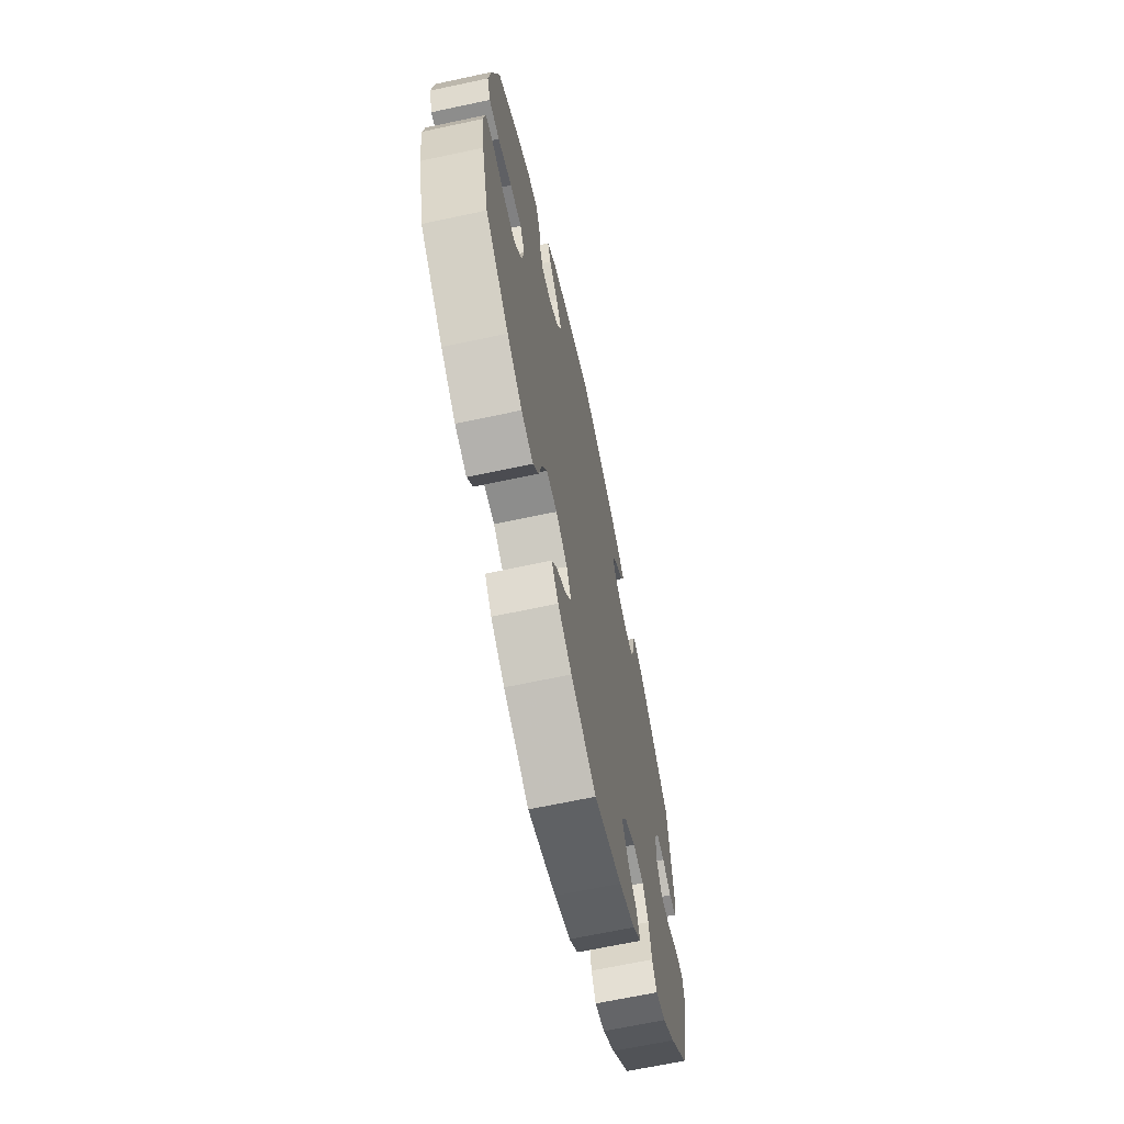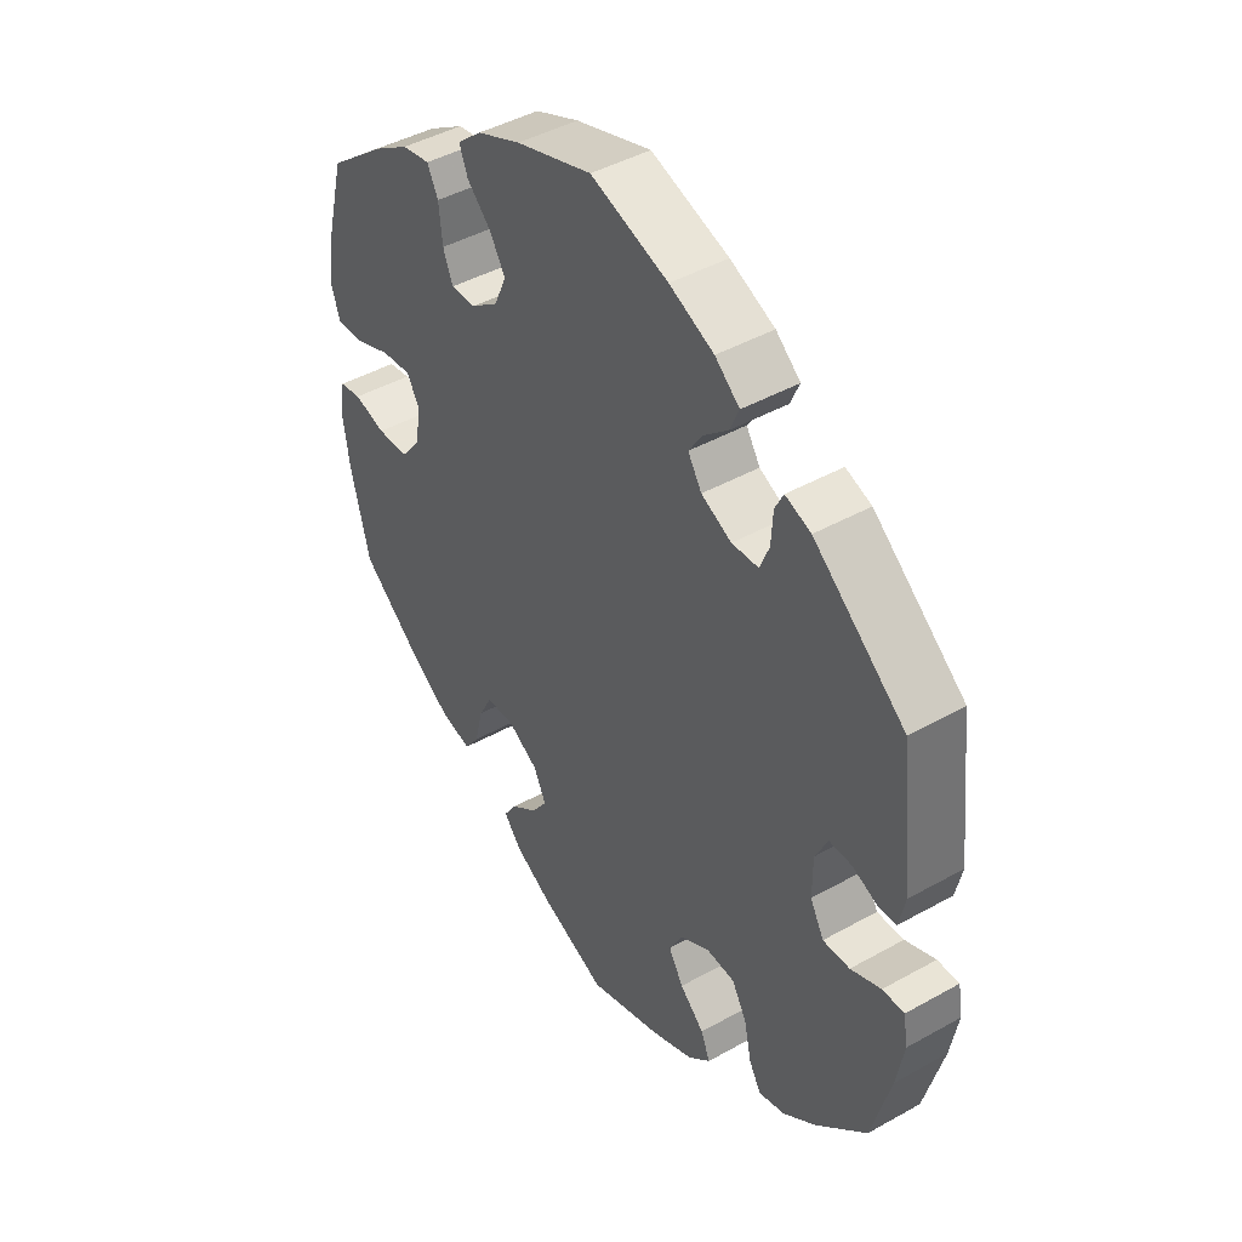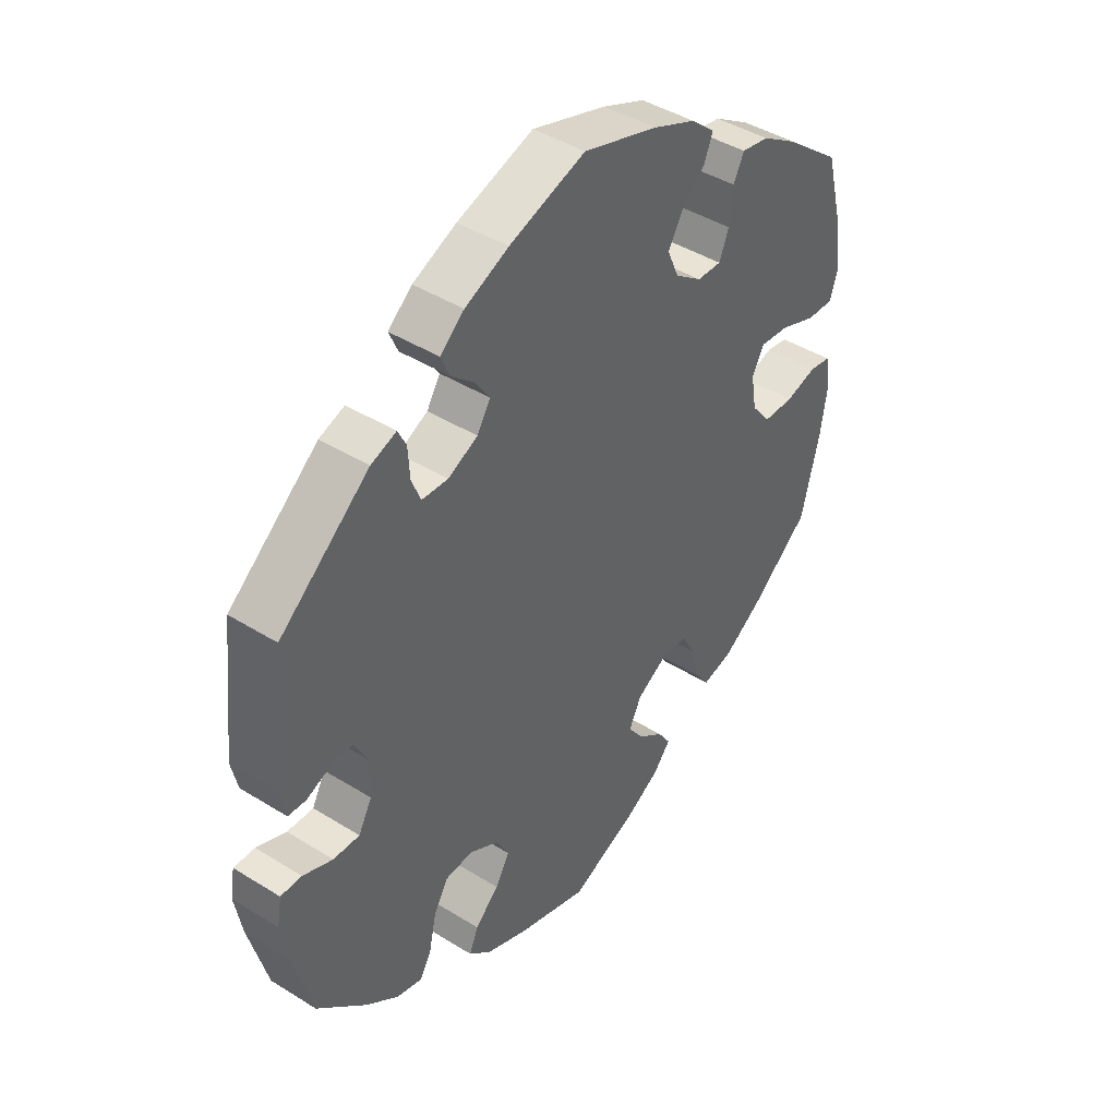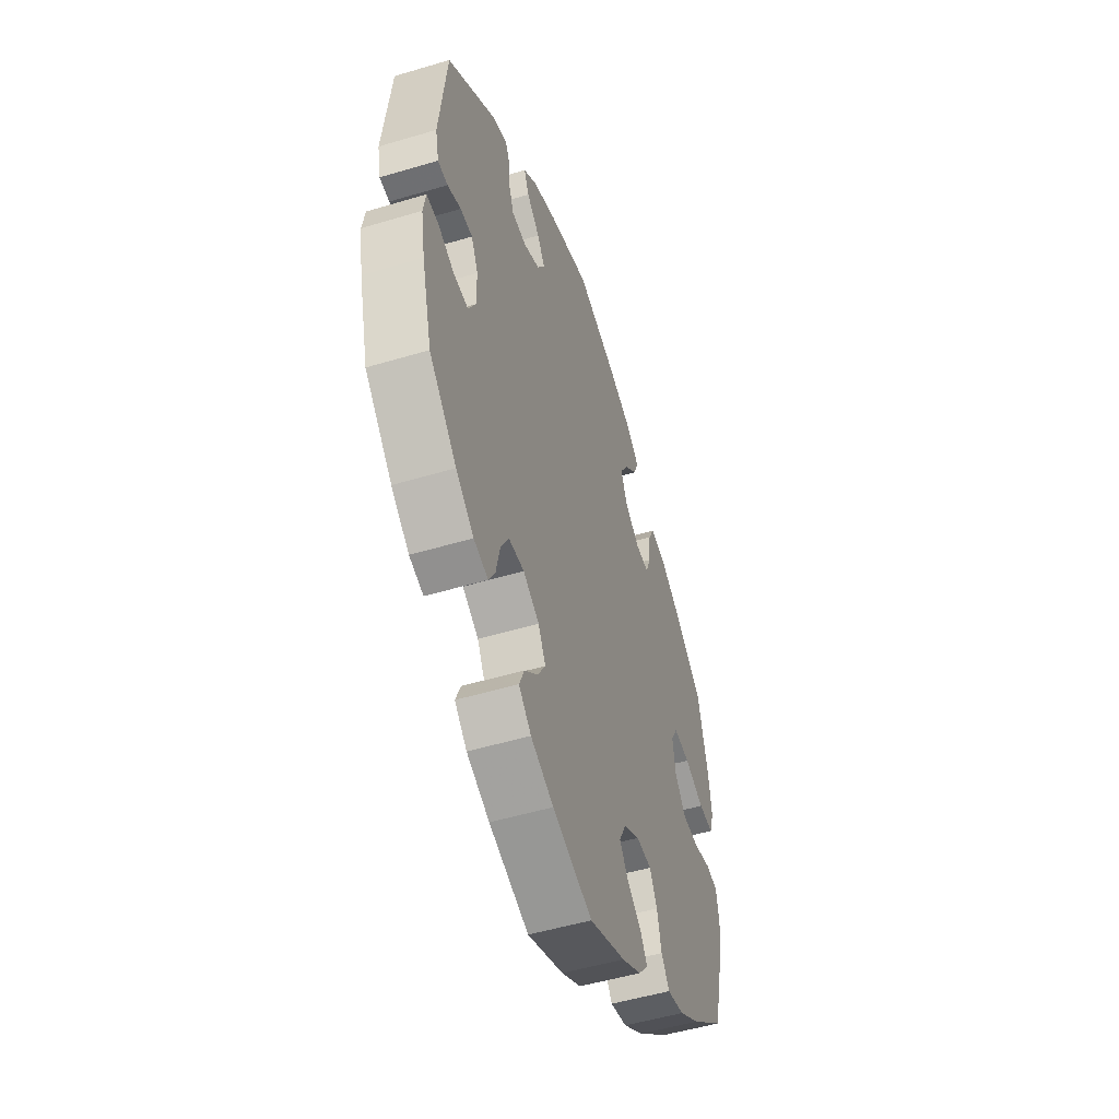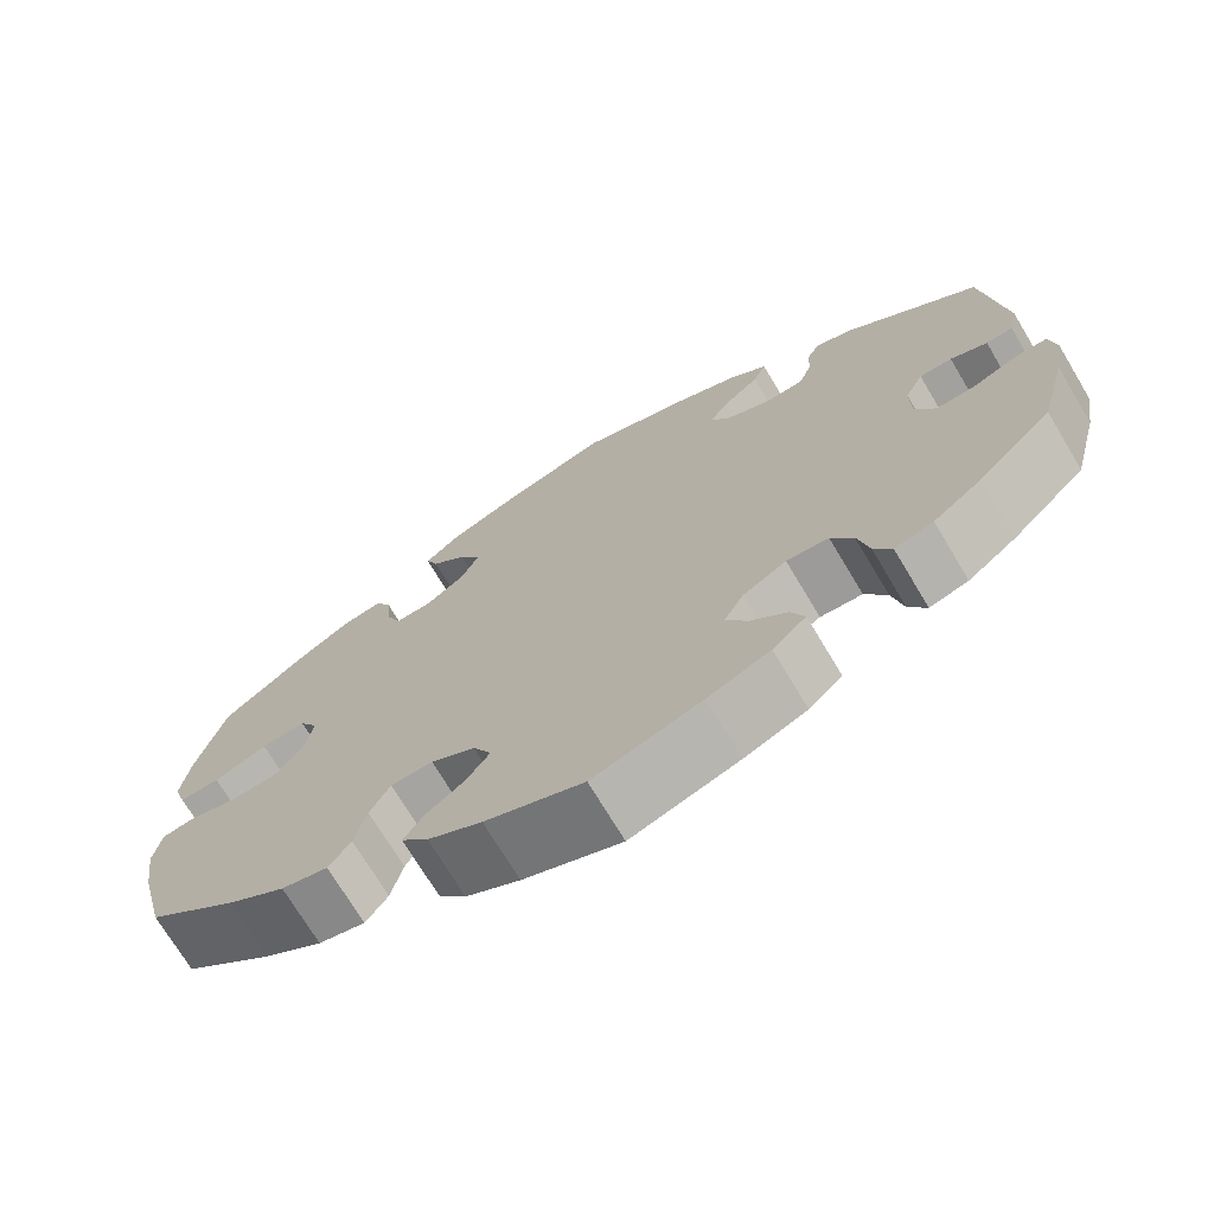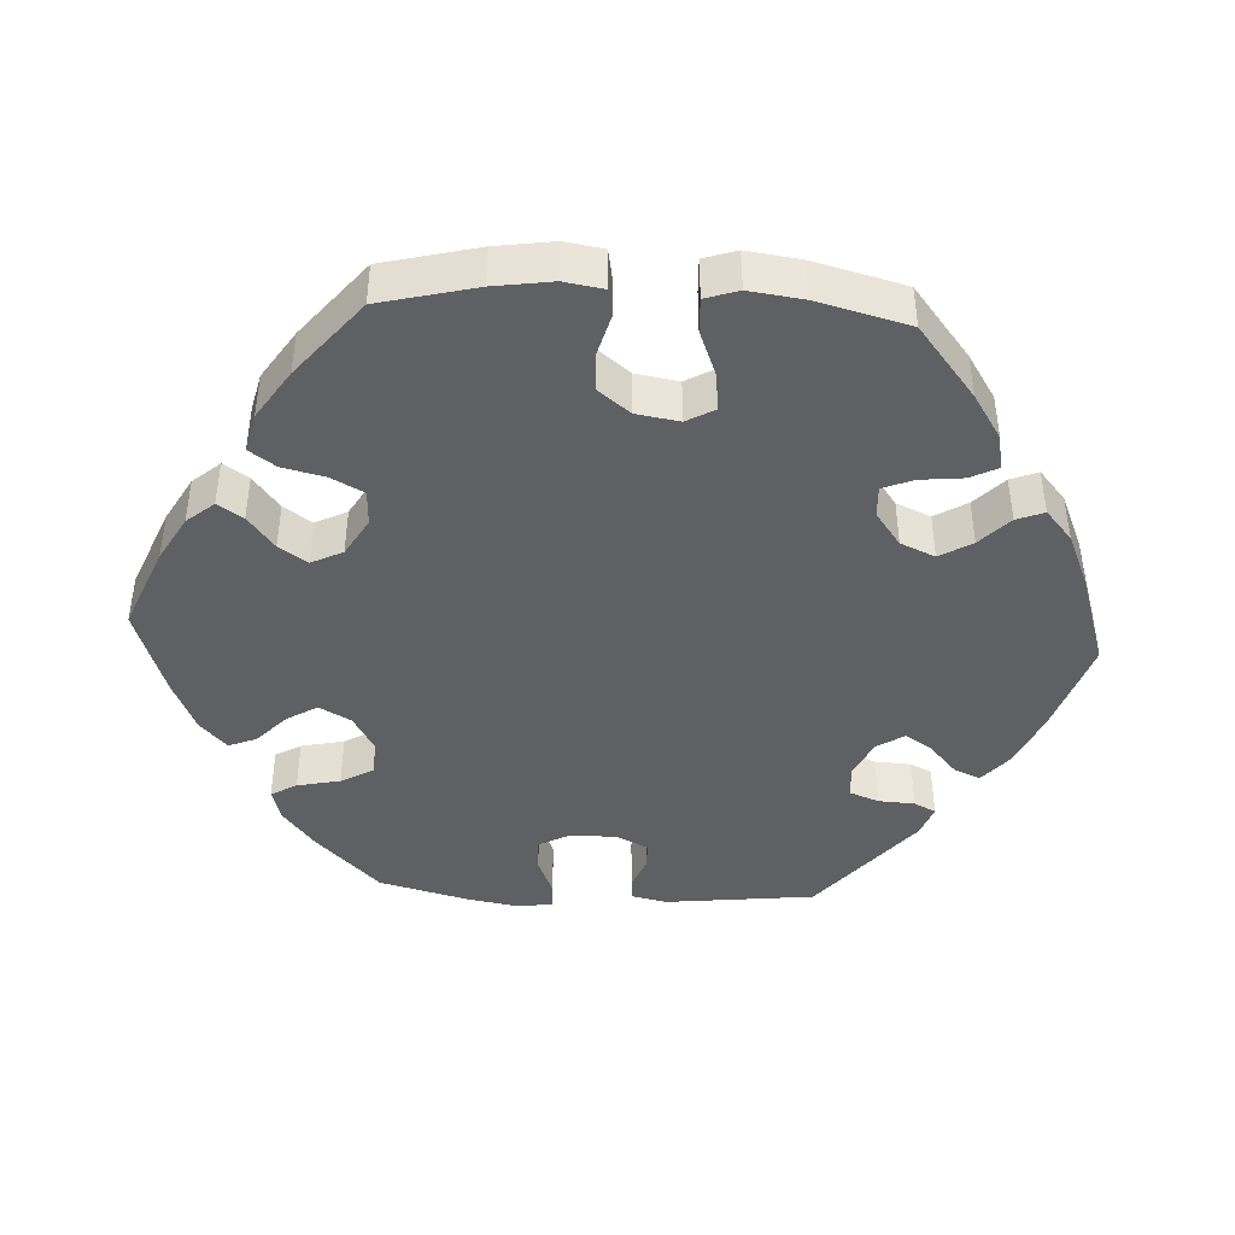
<metadata>
{"format":"obj","ext":"obj","renderer":"f3d","projection":"perspective","resolution":1024,"background":"white","views":[{"elev":-66.7,"azim":-77.9,"up":"+Z"},{"elev":44.4,"azim":56.8,"up":"+Z"},{"elev":43.5,"azim":126.3,"up":"+Z"},{"elev":-51.4,"azim":108.0,"up":"+Z"},{"elev":-72.1,"azim":30.9,"up":"+Z"},{"elev":-42.7,"azim":-93.1,"up":"+Y"}]}
</metadata>
<code>
v 0.448 0.07 -0.398
v -0.21 0.07 0.544
v -0.478 0.07 -0.05
v -0.117 0.07 -0.572
v 0.174 0.07 0.394
v 0.323 0.07 -0.42
v 0.214 0.07 0.542
v -0.378 0.07 0.056
v -0.169 0.07 0.384
v 0.136 0.07 0.576
v -0.299 0.07 0.342
v 0.31 0.07 -0.36
v 0 0.07 -0.62
v 0.55 0.07 0.05
v 0 0.07 0.62
v -0.423 0.07 -0.048
v -0.388 0.07 -0.004
v 0.474 0.07 0.066
v -0.58 0.07 0.108
v 0.518 0.07 0.048
v -0.116 0.07 -0.388
v -0.138 0.07 -0.344
v -0.453 0.07 0.089
v -0.4 0.07 0.095
v -0.143 0.07 -0.427
v 0.575 0.07 -0.063
v 0.158 0.07 -0.386
v -0.324 0.07 0.439
v 0.484 0.07 -0.086
v 0.129 0.07 -0.577
v -0.57 0.07 0.183
v -0.181 0.07 -0.536
v -0.57 0.07 -0.177
v -0.241 0.07 -0.315
v 0.227 0.07 -0.469
v 0.243 0.07 -0.508
v -0.36 0.07 -0.443
v -0.253 0.07 0.507
v -0.517 0.07 0.064
v -0.534 0.07 -0.035
v 0.298 0.07 0.334
v 0.234 0.07 -0.312
v 0.284 0.07 -0.315
v -0.238 0.07 0.301
v -0.133 0.07 0.577
v 0.57 0.07 -0.184
v 0.344 0.07 -0.456
v -0.305 0.07 0.401
v -0.19 0.07 -0.463
v 0.377 0.07 0.44
v 0.203 0.07 -0.545
v -0.279 0.07 -0.419
v 0.251 0.07 0.331
v -0.305 0.07 -0.456
v 0.182 0.07 -0.342
v 0.257 0.07 0.506
v -0.573 0.07 -0.042
v -0.582 0.07 -0.096
v -0.196 0.07 0.429
v 0.184 0.07 -0.429
v 0.241 0.07 0.469
v -0.537 0.07 -0.31
v 0.317 0.07 0.426
v -0.373 0.07 0.43
v 0.413 0.07 0.021
v 0.332 0.07 0.456
v -0.213 0.07 -0.498
v 0.537 0.07 -0.064
v 0.537 0.07 -0.31
v -0.429 0.07 -0.398
v 0.537 0.07 0.31
v 0.198 0.07 0.356
v -0.265 0.07 -0.36
v 0.437 0.07 -0.088
v 0.199 0.07 0.432
v -0.565 0.07 0.062
v 0.39 0.07 -0.443
v 0.413 0.07 -0.044
v -0.282 0.07 0.299
v 0.314 0.07 0.375
v 0.561 0.07 0.101
v 0.583 0.07 -0.11
v -0.191 0.07 -0.313
v -0.537 0.07 0.31
v -0.436 0.07 0.39
v -0.19 0.07 0.336
v 0.435 0.07 0.066
v -0.238 0.07 0.469
v 0.448 -0 -0.398
v -0.21 -0 0.544
v -0.478 -0 -0.05
v -0.117 -0 -0.572
v 0.174 -0 0.394
v 0.323 -0 -0.42
v 0.214 -0 0.542
v -0.378 -0 0.056
v -0.169 -0 0.384
v 0.136 -0 0.576
v -0.299 -0 0.342
v 0.31 -0 -0.36
v 0 -0 -0.62
v 0.55 -0 0.05
v 0 -0 0.62
v -0.423 -0 -0.048
v -0.388 -0 -0.004
v 0.474 -0 0.066
v -0.58 -0 0.108
v 0.518 -0 0.048
v -0.116 -0 -0.388
v -0.138 -0 -0.344
v -0.453 -0 0.089
v -0.4 -0 0.095
v -0.143 -0 -0.427
v 0.575 -0 -0.063
v 0.158 -0 -0.386
v -0.324 -0 0.439
v 0.484 -0 -0.086
v 0.129 -0 -0.577
v -0.57 -0 0.183
v -0.181 -0 -0.536
v -0.57 -0 -0.177
v -0.241 -0 -0.315
v 0.227 -0 -0.469
v 0.243 -0 -0.508
v -0.36 -0 -0.443
v -0.253 -0 0.507
v -0.517 -0 0.064
v -0.534 -0 -0.035
v 0.298 -0 0.334
v 0.234 -0 -0.312
v 0.284 -0 -0.315
v -0.238 -0 0.301
v -0.133 -0 0.577
v 0.57 -0 -0.184
v 0.344 -0 -0.456
v -0.305 -0 0.401
v -0.19 -0 -0.463
v 0.377 -0 0.44
v 0.203 -0 -0.545
v -0.279 -0 -0.419
v 0.251 -0 0.331
v -0.305 -0 -0.456
v 0.182 -0 -0.342
v 0.257 -0 0.506
v -0.573 -0 -0.042
v -0.582 -0 -0.096
v -0.196 -0 0.429
v 0.184 -0 -0.429
v 0.241 -0 0.469
v -0.537 -0 -0.31
v 0.317 -0 0.426
v -0.373 -0 0.43
v 0.413 -0 0.021
v 0.332 -0 0.456
v -0.213 -0 -0.498
v 0.537 -0 -0.064
v 0.537 -0 -0.31
v -0.429 -0 -0.398
v 0.537 -0 0.31
v 0.198 -0 0.356
v -0.265 -0 -0.36
v 0.437 -0 -0.088
v 0.199 -0 0.432
v -0.565 -0 0.062
v 0.39 -0 -0.443
v 0.413 -0 -0.044
v -0.282 -0 0.299
v 0.314 -0 0.375
v 0.561 -0 0.101
v 0.583 -0 -0.11
v -0.191 -0 -0.313
v -0.537 -0 0.31
v -0.436 -0 0.39
v -0.19 -0 0.336
v 0.435 -0 0.066
v -0.238 -0 0.469
f 73 52 54 37
f 34 73 37 70
f 32 67 49 25
f 32 25 21
f 4 32 21
f 13 4 21
f 30 13 21
f 51 30 21 22
f 60 35 36 51
f 27 60 51 22
f 77 47 6 12
f 77 12 43
f 1 77 43
f 69 1 43
f 46 69 43 42
f 29 68 26 82
f 74 29 82 46
f 81 14 20 18
f 81 18 87
f 71 81 87
f 50 71 87 65
f 80 63 66 50
f 41 80 50 65
f 7 56 61 75
f 7 75 5
f 10 7 5
f 15 10 5
f 45 15 5 72
f 59 88 38 2
f 9 59 2 45
f 64 28 48 11
f 64 11 79
f 85 64 79
f 84 85 79
f 31 84 79
f 19 31 79 44
f 23 39 76 19
f 24 23 19 44
f 58 57 40 3
f 58 3 16
f 33 58 16
f 34 70 62 33
f 55 27 22 83
f 42 55 83
f 74 46 42 83
f 78 74 83 34
f 53 41 65 78
f 72 53 78 34
f 9 45 72 34
f 86 9 34
f 8 24 44 86
f 17 8 86 34
f 16 17 34
f 33 16 34
f 125 142 140 161
f 158 125 161 122
f 113 137 155 120
f 109 113 120
f 109 120 92
f 109 92 101
f 109 101 118
f 110 109 118 139
f 139 124 123 148
f 110 139 148 115
f 100 94 135 165
f 131 100 165
f 131 165 89
f 131 89 157
f 130 131 157 134
f 170 114 156 117
f 134 170 117 162
f 106 108 102 169
f 175 106 169
f 175 169 159
f 153 175 159 138
f 138 154 151 168
f 153 138 168 129
f 163 149 144 95
f 93 163 95
f 93 95 98
f 93 98 103
f 160 93 103 133
f 90 126 176 147
f 133 90 147 97
f 99 136 116 152
f 167 99 152
f 167 152 173
f 167 173 172
f 167 172 119
f 132 167 119 107
f 107 164 127 111
f 132 107 111 112
f 91 128 145 146
f 104 91 146
f 104 146 121
f 121 150 158 122
f 171 110 115 143
f 171 143 130
f 171 130 134 162
f 122 171 162 166
f 166 153 129 141
f 122 166 141 160
f 122 160 133 97
f 122 97 174
f 174 132 112 96
f 122 174 96 105
f 122 105 104
f 122 104 121
f 33 121 146 58
f 58 146 145 57
f 57 145 128 40
f 40 128 91 3
f 3 91 104 16
f 16 104 105 17
f 17 105 96 8
f 8 96 112 24
f 24 112 111 23
f 23 111 127 39
f 39 127 164 76
f 76 164 107 19
f 19 107 119 31
f 31 119 172 84
f 84 172 173 85
f 85 173 152 64
f 64 152 116 28
f 28 116 136 48
f 48 136 99 11
f 11 99 167 79
f 79 167 132 44
f 44 132 174 86
f 86 174 97 9
f 9 97 147 59
f 59 147 176 88
f 88 176 126 38
f 38 126 90 2
f 2 90 133 45
f 45 133 103 15
f 15 103 98 10
f 10 98 95 7
f 7 95 144 56
f 56 144 149 61
f 61 149 163 75
f 75 163 93 5
f 5 93 160 72
f 72 160 141 53
f 53 141 129 41
f 41 129 168 80
f 80 168 151 63
f 63 151 154 66
f 66 154 138 50
f 50 138 159 71
f 71 159 169 81
f 81 169 102 14
f 14 102 108 20
f 20 108 106 18
f 18 106 175 87
f 87 175 153 65
f 65 153 166 78
f 78 166 162 74
f 74 162 117 29
f 29 117 156 68
f 68 156 114 26
f 26 114 170 82
f 82 170 134 46
f 46 134 157 69
f 69 157 89 1
f 1 89 165 77
f 77 165 135 47
f 47 135 94 6
f 6 94 100 12
f 12 100 131 43
f 43 131 130 42
f 42 130 143 55
f 55 143 115 27
f 27 115 148 60
f 60 148 123 35
f 35 123 124 36
f 36 124 139 51
f 51 139 118 30
f 30 118 101 13
f 13 101 92 4
f 4 92 120 32
f 32 120 155 67
f 67 155 137 49
f 49 137 113 25
f 25 113 109 21
f 21 109 110 22
f 22 110 171 83
f 83 171 122 34
f 34 122 161 73
f 73 161 140 52
f 52 140 142 54
f 54 142 125 37
f 37 125 158 70
f 70 158 150 62
f 62 150 121 33

</code>
